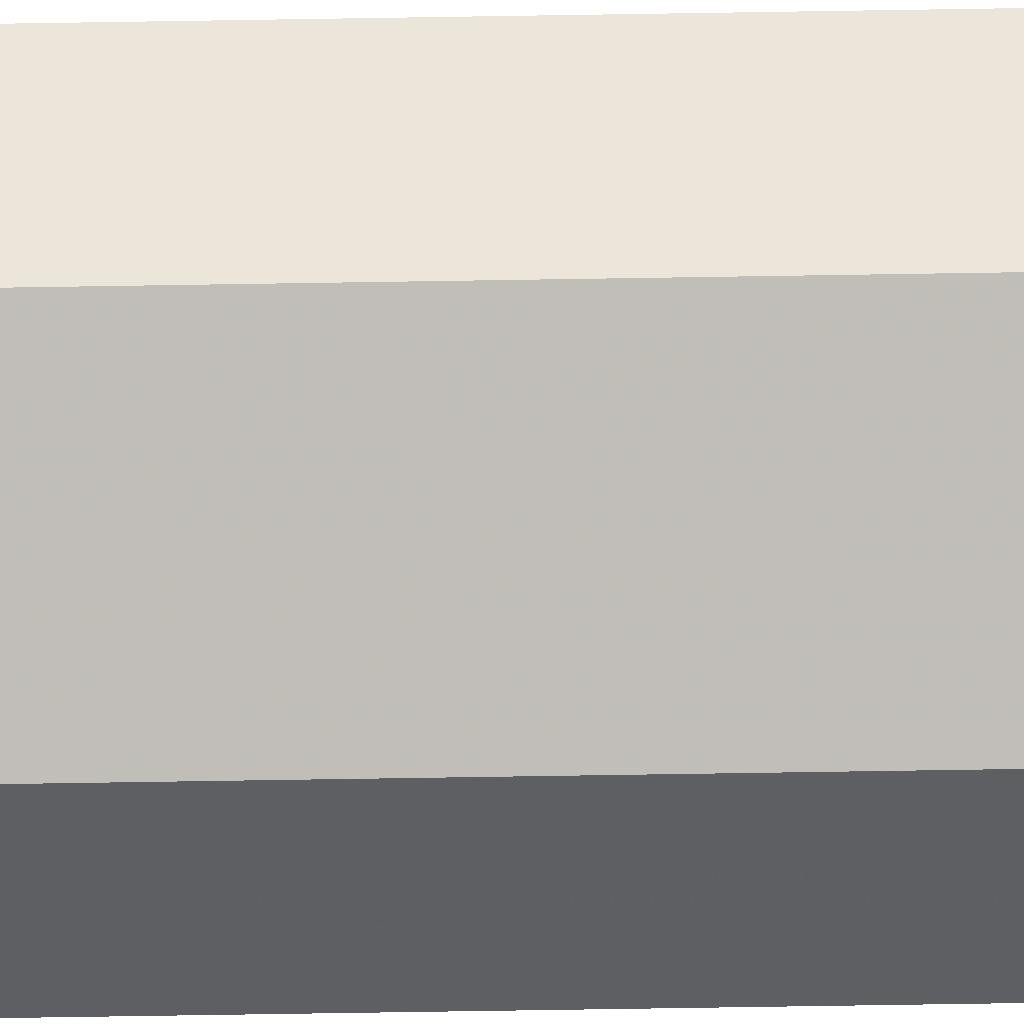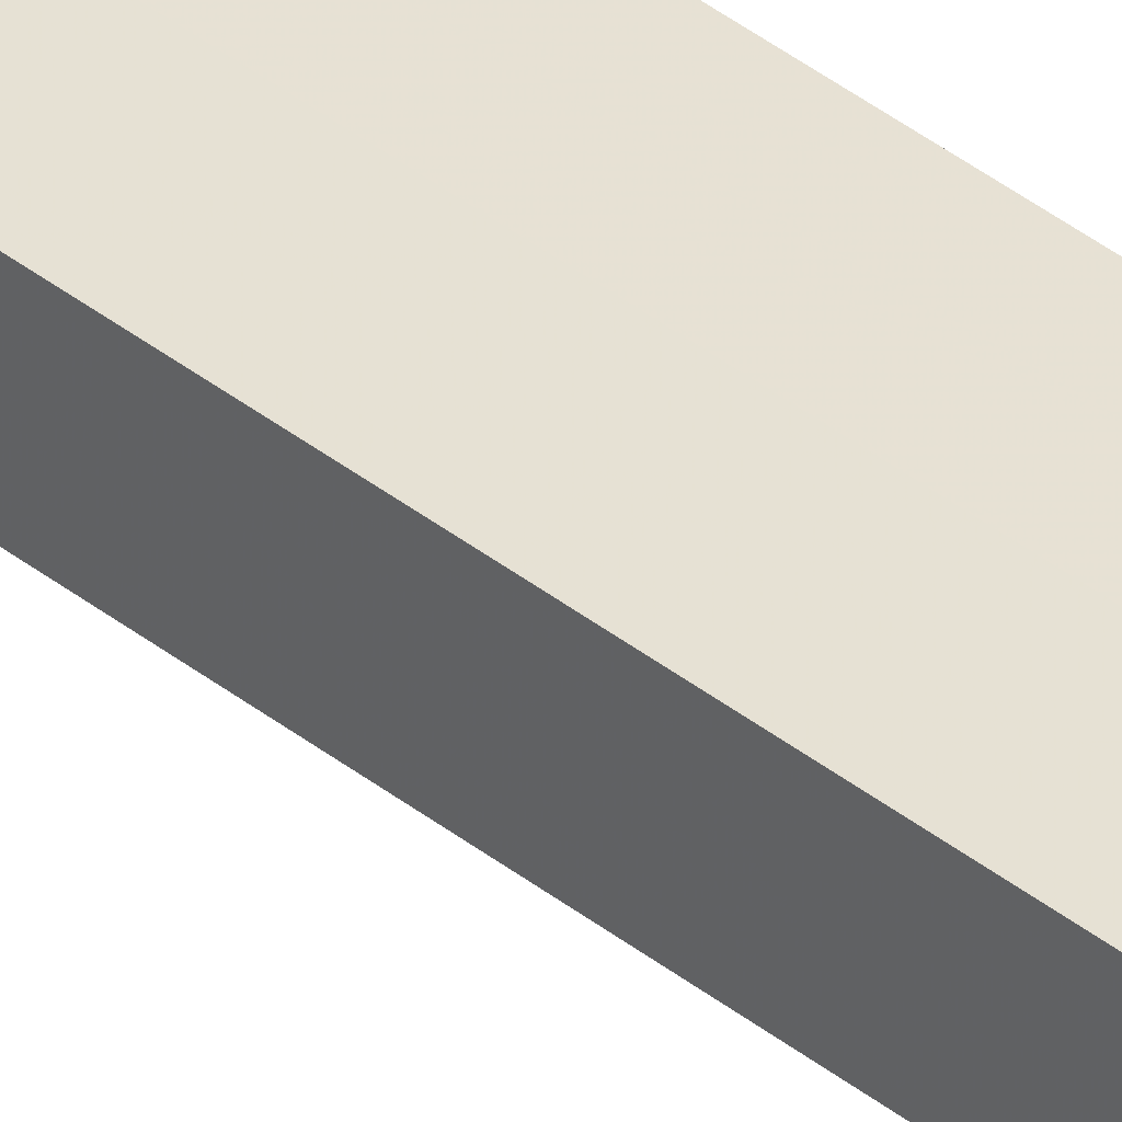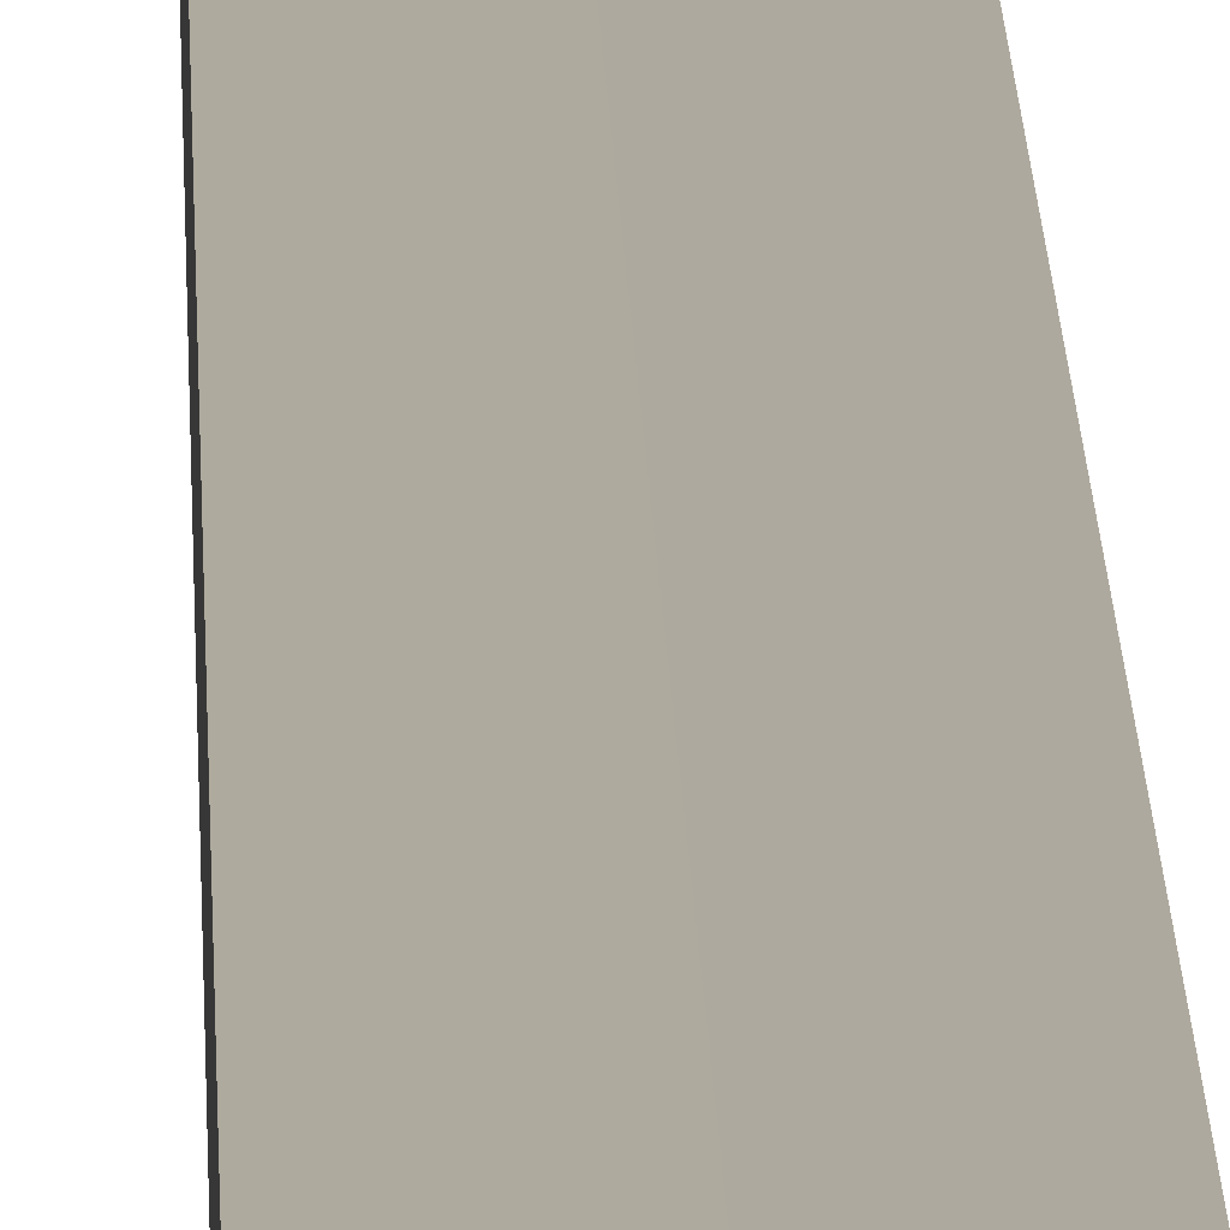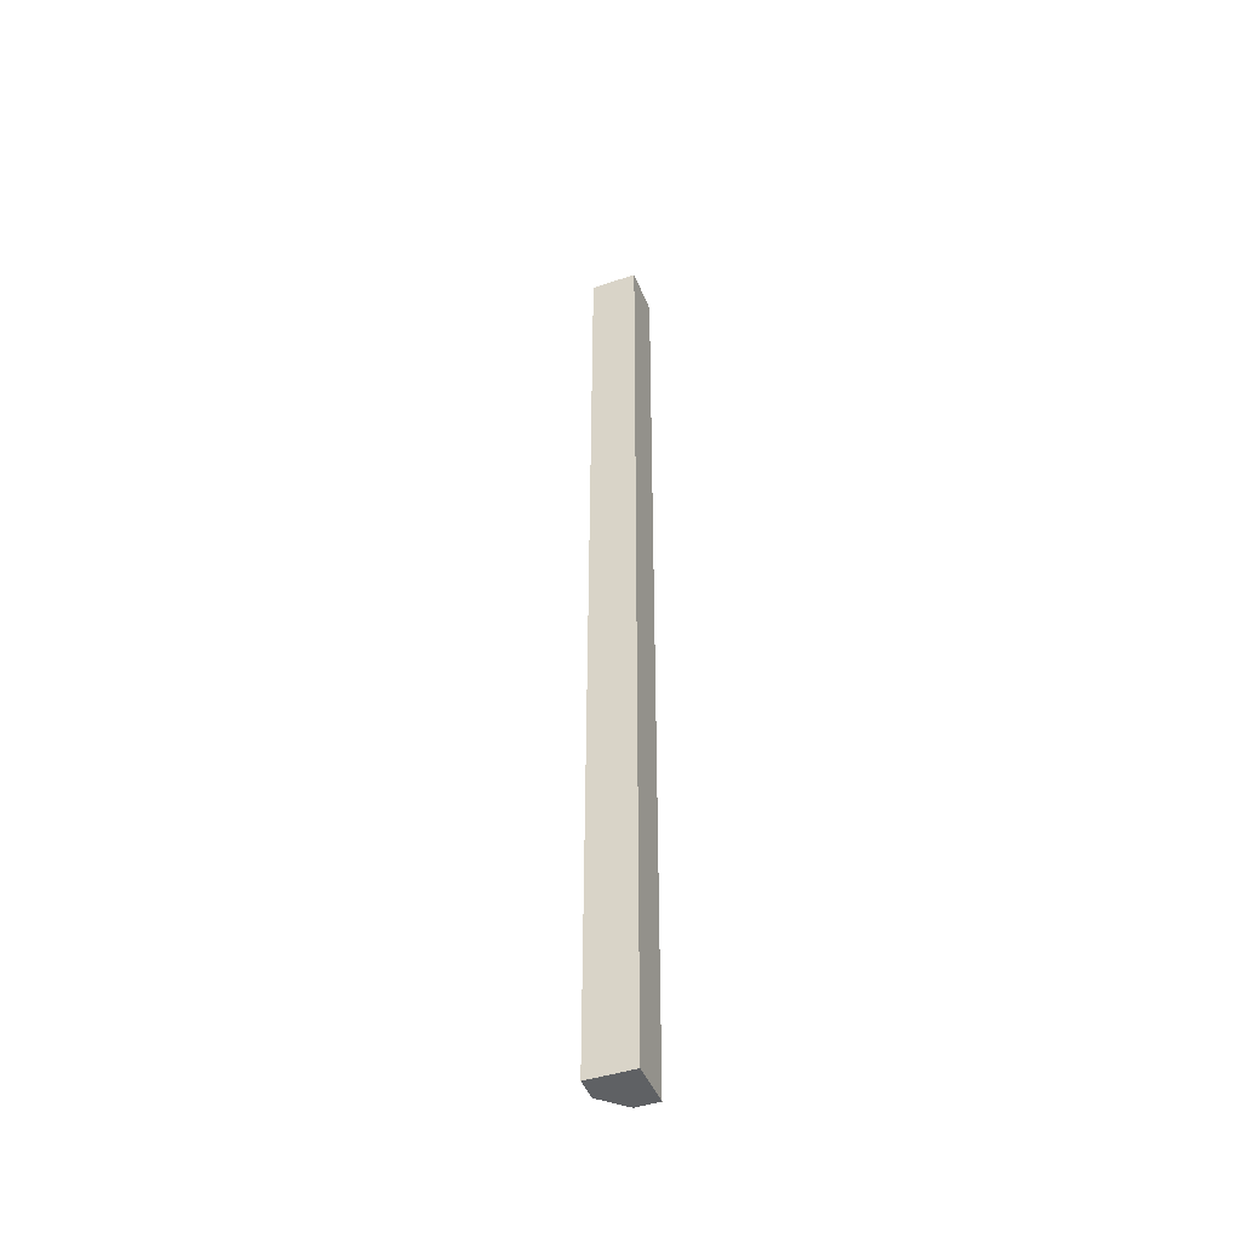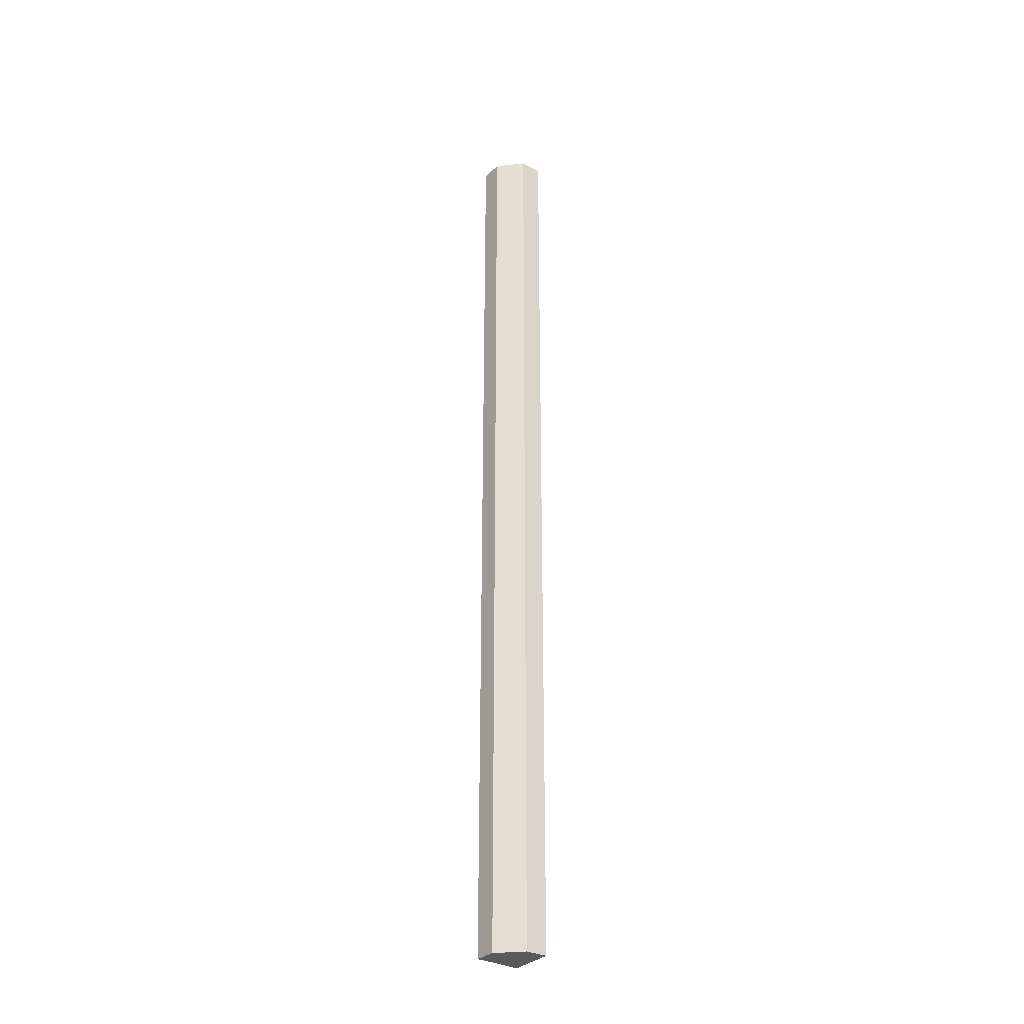
<metadata>
{"format":"obj","ext":"obj","renderer":"f3d","projection":"perspective","resolution":1024,"background":"white","views":[{"elev":-41.5,"azim":-88.7,"up":"+Y"},{"elev":39.1,"azim":-45.3,"up":"+Y"},{"elev":9.2,"azim":-0.9,"up":"+Y"},{"elev":-45.9,"azim":111.1,"up":"+Z"},{"elev":-32.0,"azim":-37.0,"up":"+Z"}]}
</metadata>
<code>
o 16774
v 2230 1861 10.13
v 2230 1861 10.13
v 2230 1861 10.56
v 2230 1861 10.13
v 2230 1861 10.56
v 2230 1861 10.13
v 2230 1861 10.56
v 2230 1861 10.13
v 2230 1861 10.56
v 2230 1861 10.13
v 2230 1861 10.13
v 2230 1861 10.13
v 2230 1861 10.13
v 2230 1861 10.13
v 2230 1861 10.13
v 2230 1861 10.13
v 2230 1861 10.56
v 2230 1861 10.56
v 2230 1861 10.56
v 2230 1861 10.56
v 2230 1861 10.56
v 2230 1861 10.13
v 2230 1861 10.56
v 2230 1861 10.13
v 2230 1861 10.56
v 2230 1861 10.13
v 2230 1861 10.13
v 2230 1861 10.13
v 2230 1861 10.13
v 2230 1861 10.56
v 2230 1861 10.13
v 2230 1861 10.13
v 2230 1861 10.13
v 2230 1861 10.56
v 2230 1861 10.13
v 2230 1861 10.56
v 2230 1861 10.56
v 2230 1861 10.56
v 2230 1861 10.56
v 2230 1861 10.56
v 2230 1861 10.56
v 2230 1861 10.56
v 2230 1861 10.56
v 2230 1861 10.56
f 1 2 3
f 4 1 5
f 5 6 7
f 7 8 9
f 10 11 8
f 10 12 11
f 10 8 13
f 10 14 12
f 10 13 15
f 10 16 14
f 10 15 16
f 17 14 18
f 19 15 20
f 21 22 17
f 23 24 19
f 25 26 21
f 27 28 23
f 28 29 30
f 31 32 25
f 32 33 34
f 33 35 36
f 37 38 39
f 37 40 38
f 37 39 41
f 37 42 40
f 37 41 43
f 37 44 42
f 37 43 44

</code>
